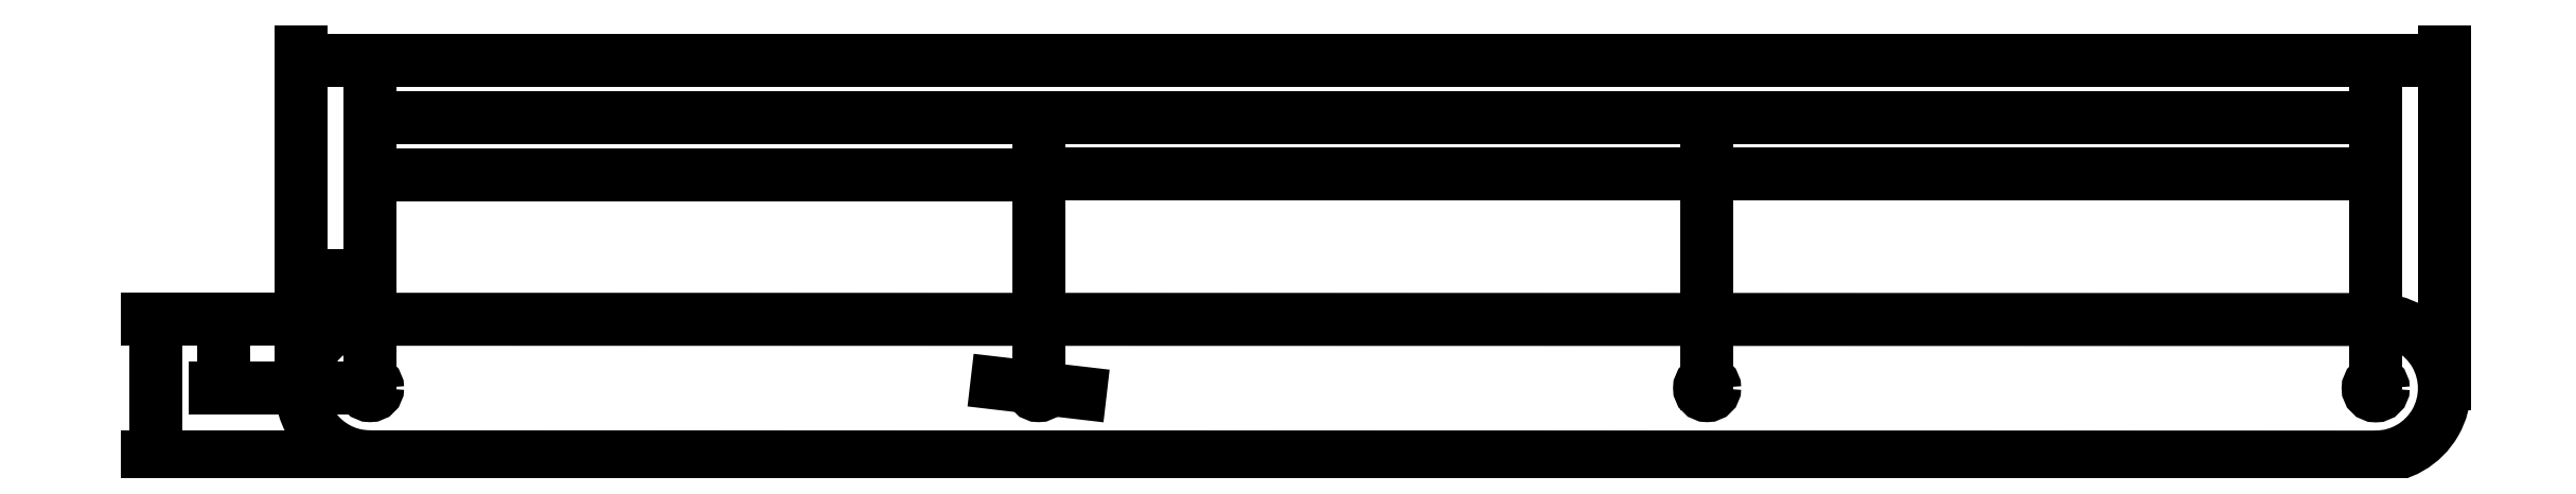
<metadata>
{"format":"dxf","ext":"dxf","renderer":"ezdxf+matplotlib","layout":"modelspace","background":"white","min_lineweight":24,"dpi":150}
</metadata>
<code>
0
SECTION
2
ENTITIES
0
CIRCLE
8
0
10
13.83
20
15.1
40
1.1
0
CIRCLE
8
0
10
305.5
20
15.06
40
1.1
0
CIRCLE
8
0
10
111
20
15.1
40
1.1
0
CIRCLE
8
0
10
208.3
20
15.1
40
1.1
0
LINE
8
0
10
305.5
20
25.06
11
13.83
21
25.1
0
ARC
8
0
10
305.5
20
15.06
40
10
50
270
51
90
0
LINE
8
0
10
13.83
20
5.096
11
305.5
21
5.061
0
ARC
8
0
10
13.83
20
15.1
40
10
50
179.8
51
270
0
ARC
8
0
10
13.83
20
15.1
40
10
50
89.99
51
179.8
0
DIMENSION
8
Dimensions
2
*D1
10
111
20
46.13
30
0
11
62.44
21
48
31
0
70
   32
71
    5
72
    0
3
Standard
53
0
210
0
220
0
230
1
13
13.83
23
15.1
33
0
14
111
24
15.1
34
0
0
DIMENSION
8
Dimensions
2
*D2
10
208.3
20
46.32
30
0
11
159.7
21
48.19
31
0
70
   32
71
    5
72
    0
3
Standard
53
0
210
0
220
0
230
1
13
111
23
15.1
33
0
14
208.3
24
15.1
34
0
0
DIMENSION
8
Dimensions
2
*D3
10
305.5
20
46.32
30
0
11
256.9
21
48.19
31
0
70
   32
71
    5
72
    0
3
Standard
53
0
210
0
220
0
230
1
13
208.3
23
15.1
33
0
14
305.5
24
15.06
34
0
0
DIMENSION
8
Dimensions
2
*D4
10
3.828
20
31.38
30
0
11
8.828
21
33.25
31
0
70
   32
71
    5
72
    0
3
Standard
53
0
210
0
220
0
230
1
13
13.83
23
15.1
33
0
14
3.828
24
15.13
34
0
0
DIMENSION
8
Dimensions
2
*D5
10
315.5
20
62.75
30
0
11
159.7
21
64.63
31
0
70
   32
71
    5
72
    0
3
Standard
53
0
210
0
220
0
230
1
13
3.828
23
15.13
33
0
14
315.5
24
15.06
34
0
0
DIMENSION
8
Dimensions
2
*D6
10
-7.47
20
25.1
30
0
11
-9.345
21
20.1
31
0
70
   32
71
    5
72
    0
3
Standard
53
0
210
0
220
0
230
1
13
13.83
23
15.1
33
0
14
13.83
24
25.1
34
0
50
90
0
DIMENSION
8
Dimensions
2
*D7
10
-17.37
20
25.1
30
0
11
-19.24
21
15.1
31
0
70
   32
71
    5
72
    0
3
Standard
53
0
210
0
220
0
230
1
13
13.83
23
5.096
33
0
14
13.83
24
25.1
34
0
50
90
0
DIMENSION
8
Dimensions
2
*D8
10
305.5
20
54.35
30
0
11
159.7
21
56.22
31
0
70
   32
71
    5
72
    0
3
Standard
53
0
210
0
220
0
230
1
13
13.83
23
15.1
33
0
14
305.5
24
15.06
34
0
0
DIMENSION
8
Dimensions
2
*D9
10
110
20
15.22
30
0
11
111.3
21
16.96
31
0
70
   35
71
    5
72
    0
3
Standard
53
0
210
0
220
0
230
1
15
112.1
25
14.97
35
0
40
0
0
ENDSEC
0
EOF

</code>
